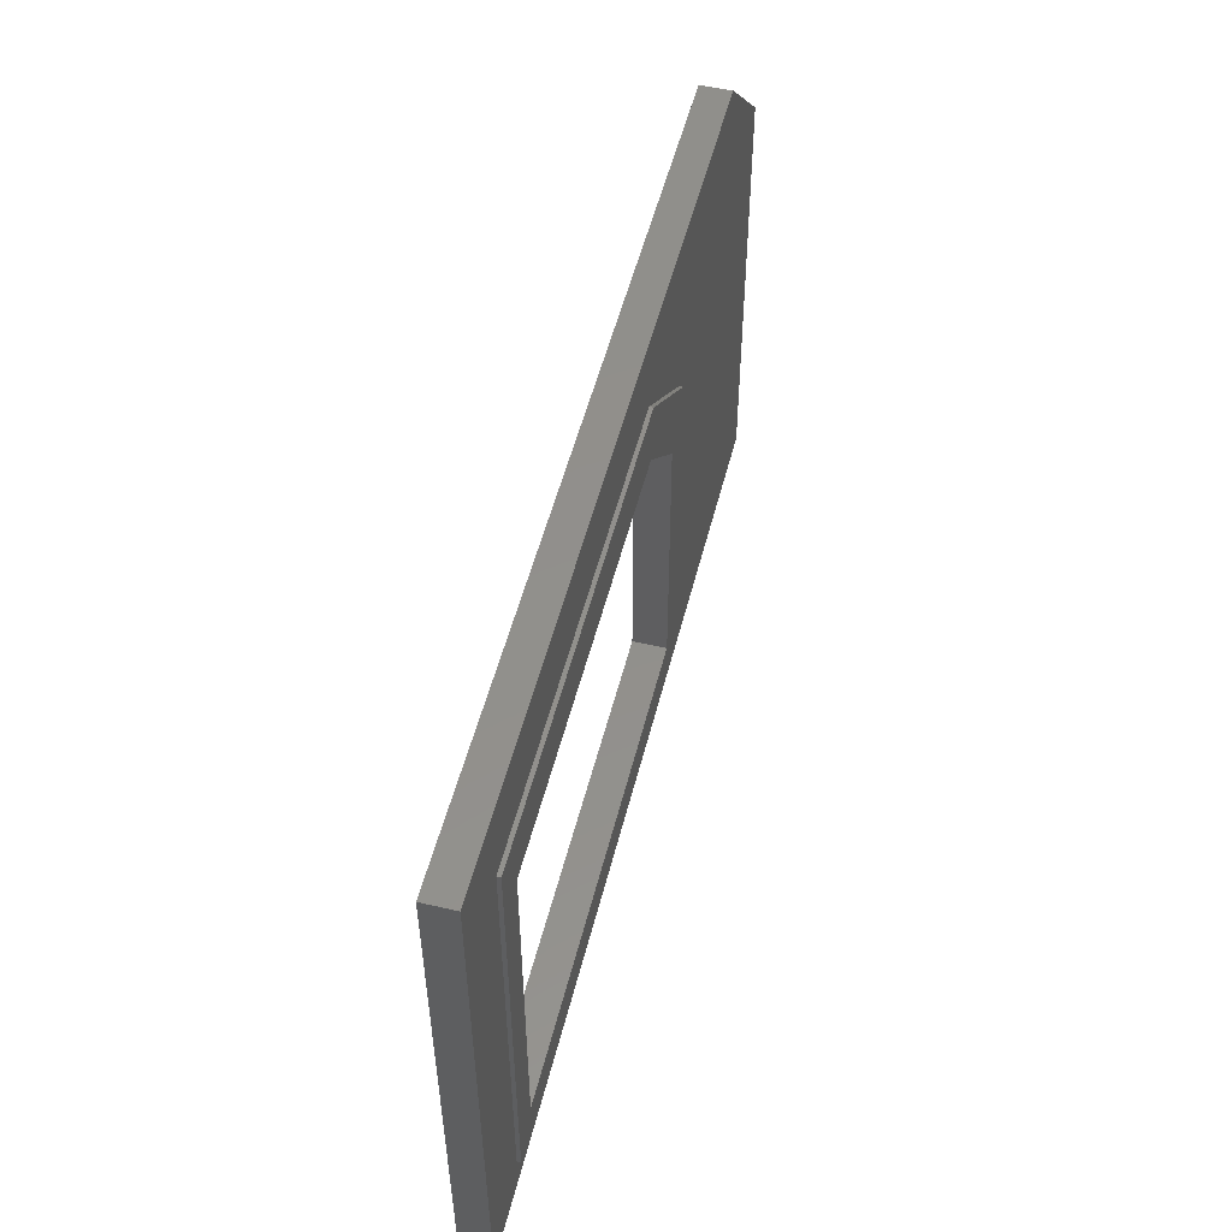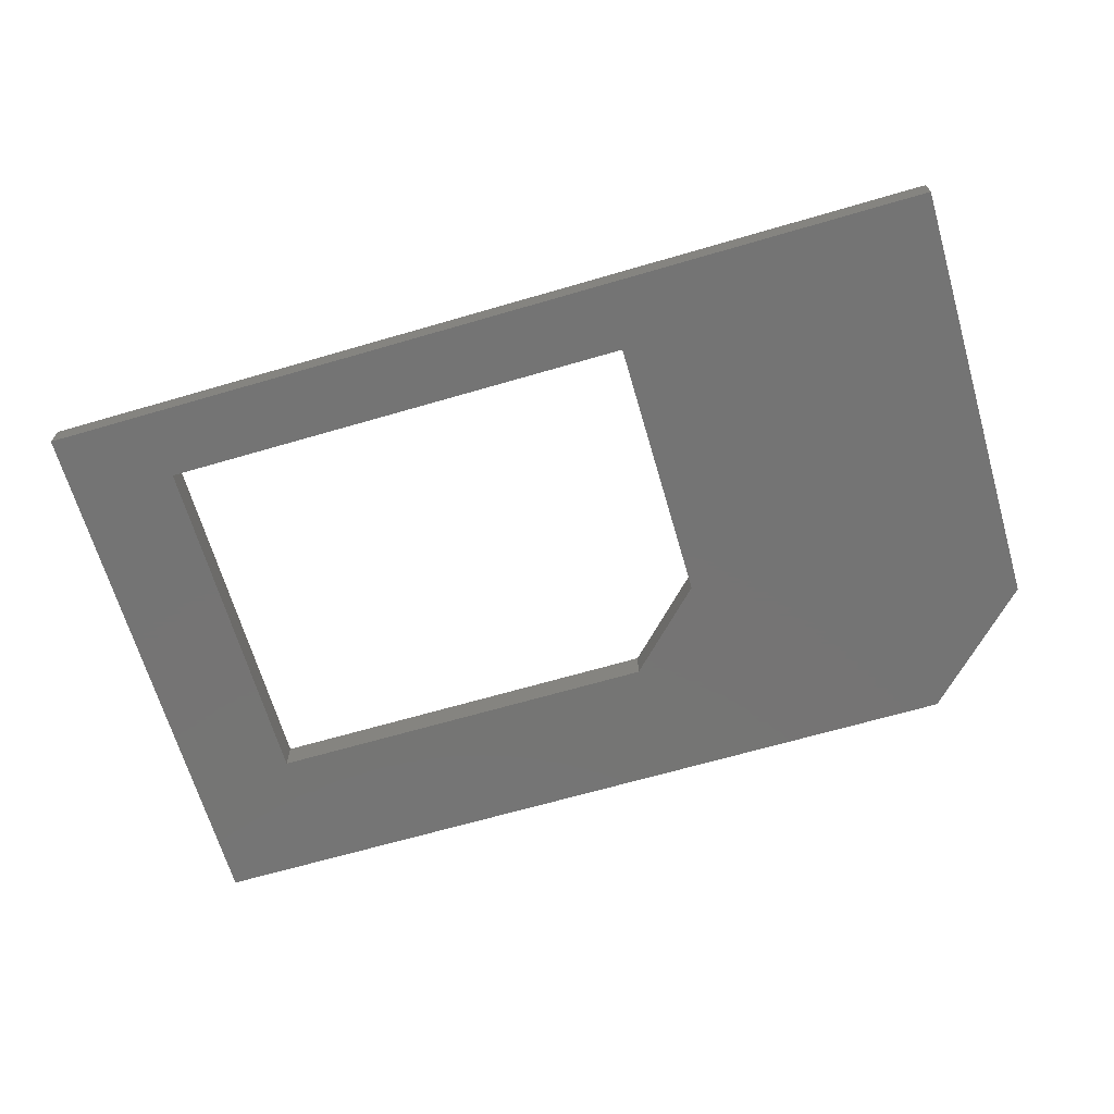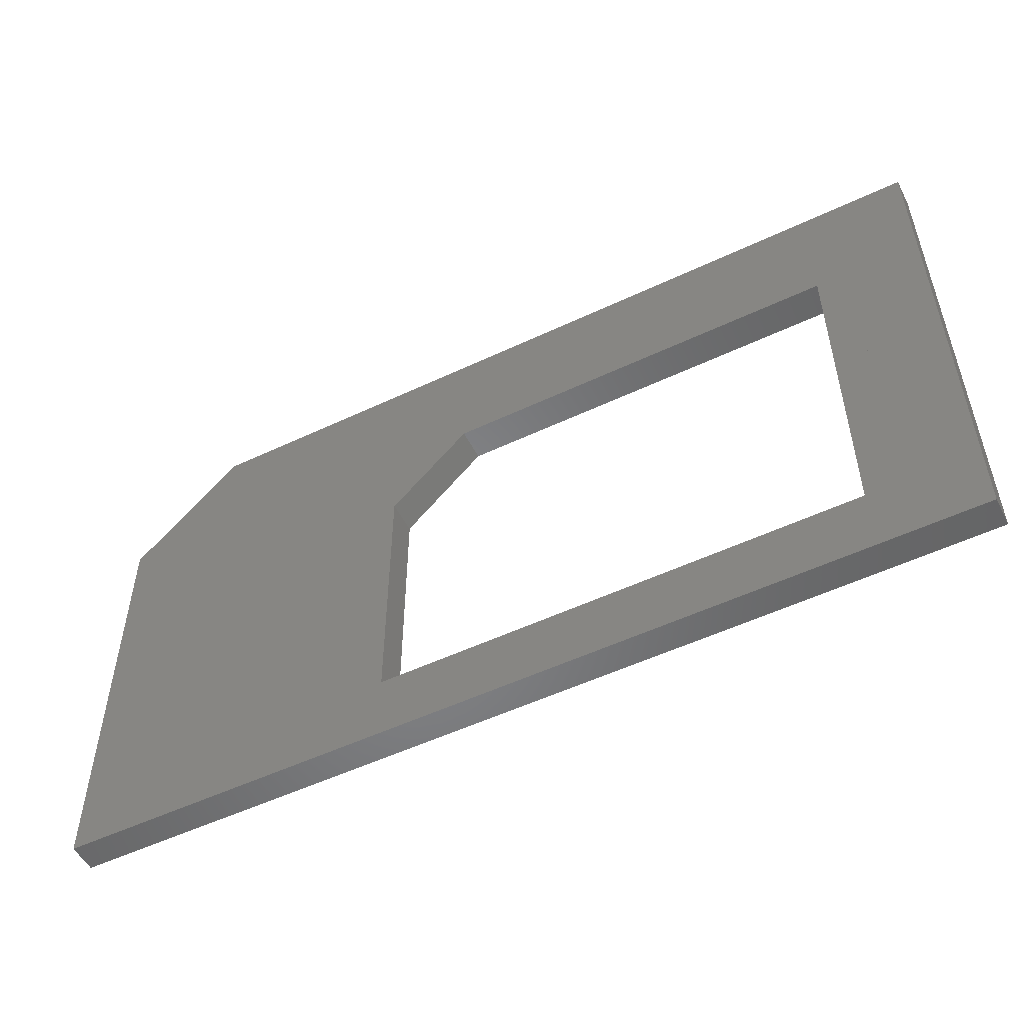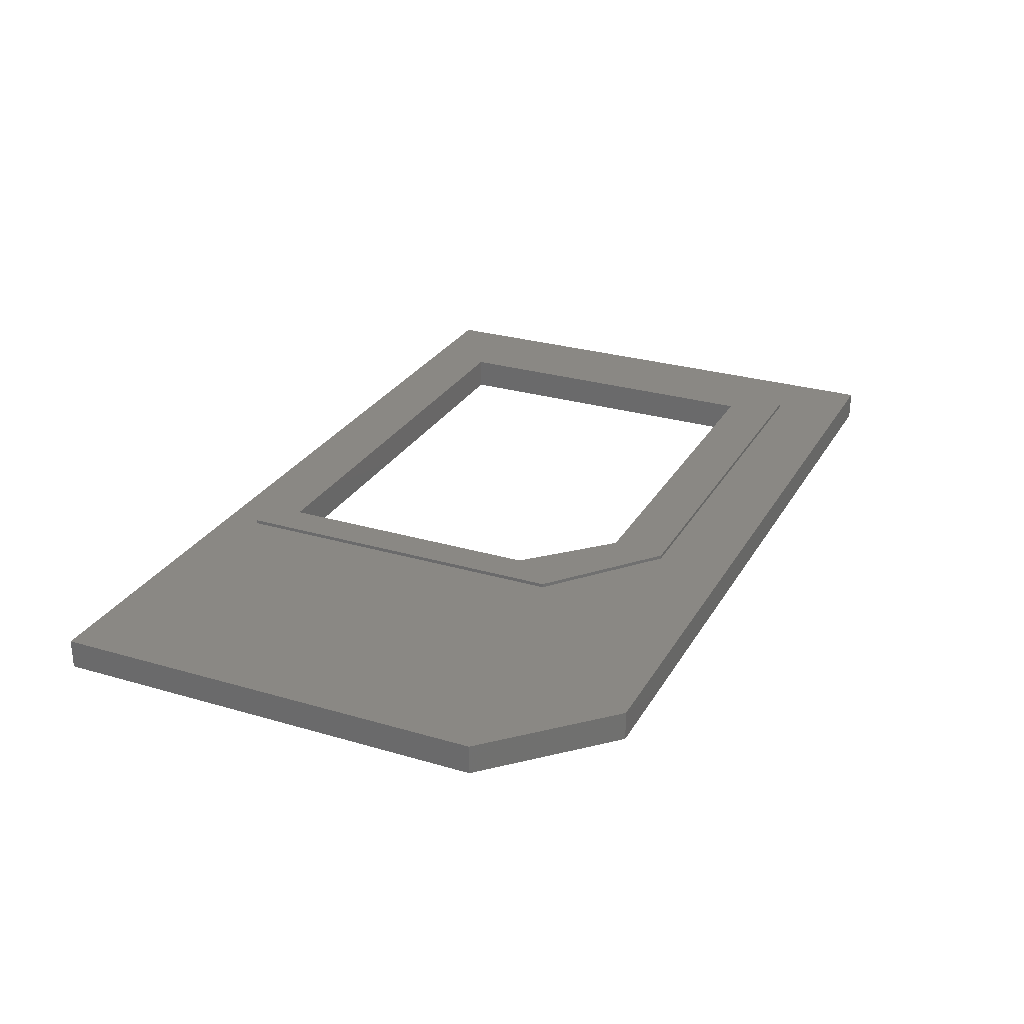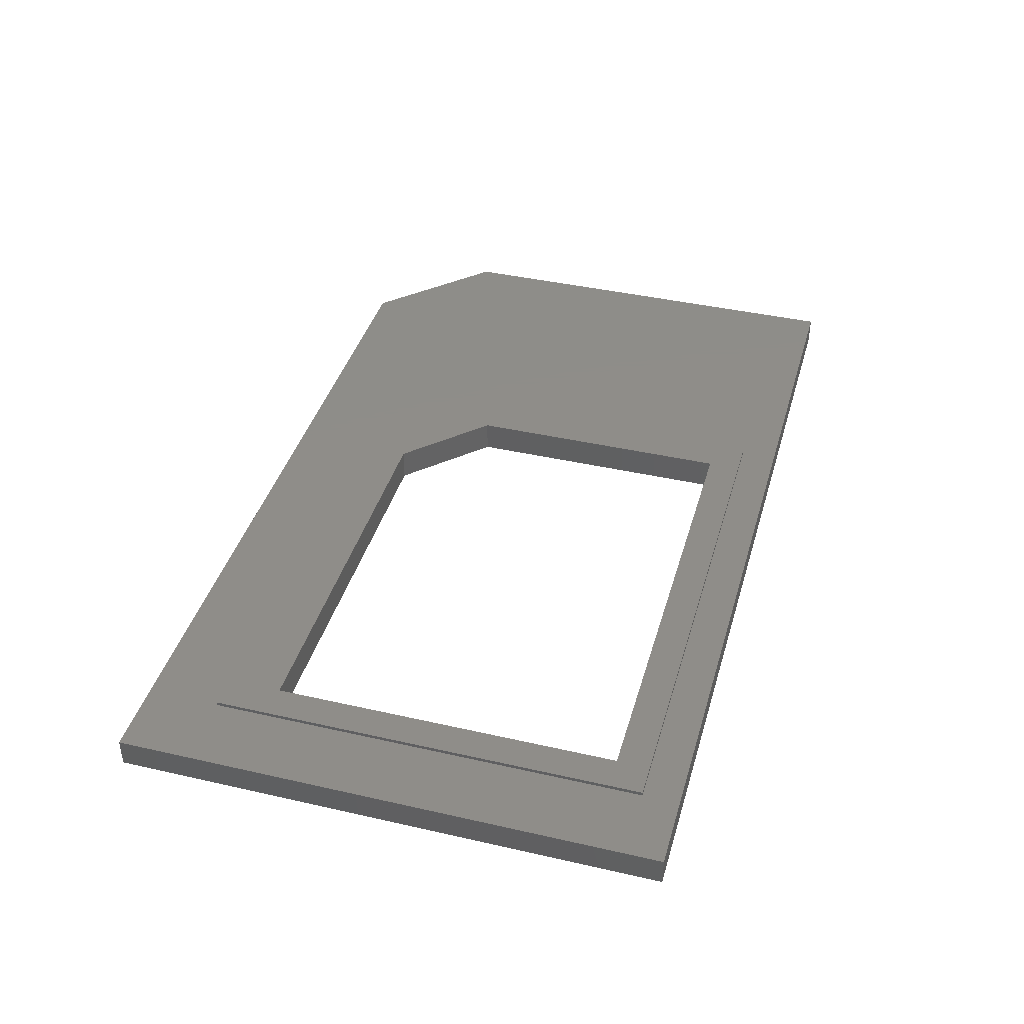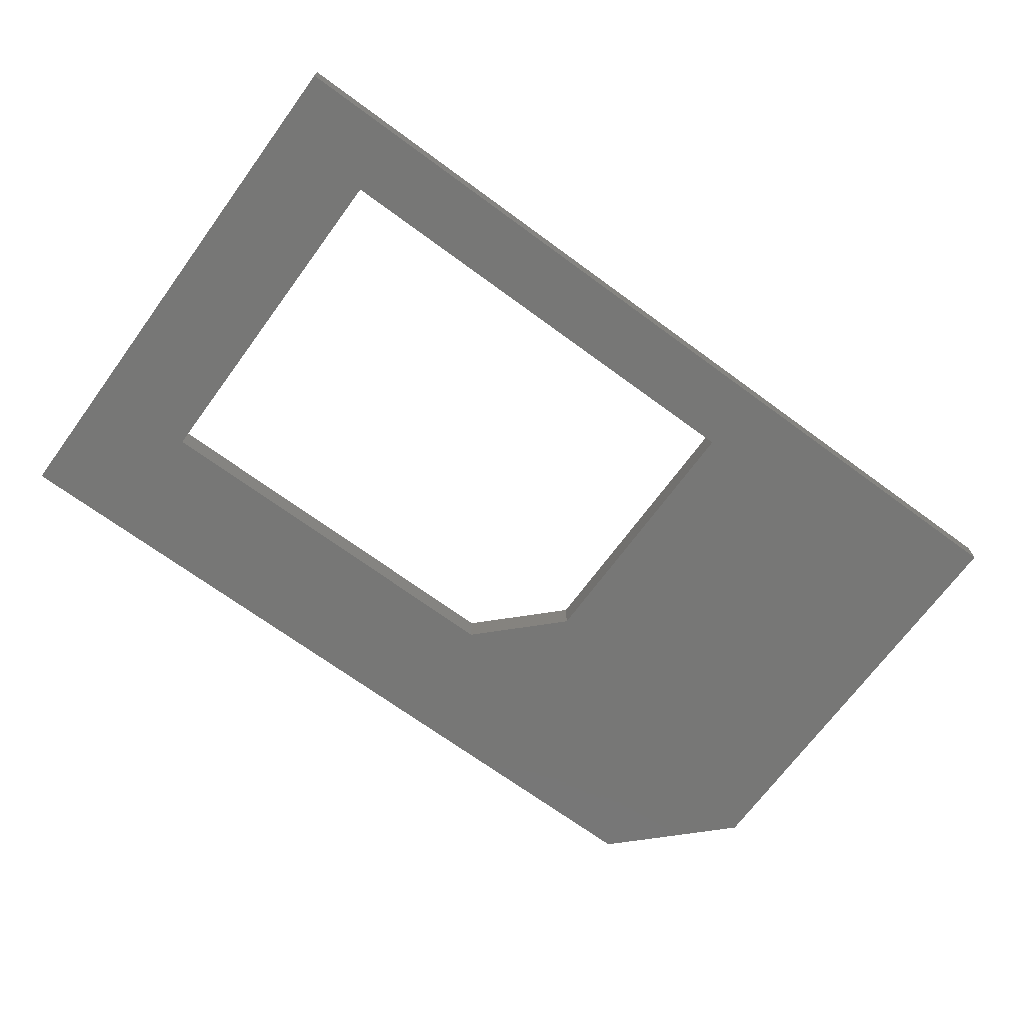
<metadata>
{"format":"stl","ext":"stl","renderer":"f3d","projection":"perspective","resolution":1024,"background":"white","views":[{"elev":52.4,"azim":-76.0,"up":"+Y"},{"elev":-66.8,"azim":16.3,"up":"+Z"},{"elev":-52.8,"azim":-153.1,"up":"+Y"},{"elev":27.5,"azim":114.4,"up":"+Z"},{"elev":40.4,"azim":-74.3,"up":"+Z"},{"elev":-69.6,"azim":-36.3,"up":"+Z"}]}
</metadata>
<code>
# stl→obj: 50 verts, 104 faces
v 0 0 0.8
v 0 0 0
v 25 0 0
v 25 0 0.8
v 17 10 0
v 17 1 0
v 14 13 0
v 0 15 0
v 22 15 0
v 25 12 0
v 2 13 0
v 2 1 0
v 16 11 0
v 16 10 0
v 14.5 12 0
v 14.5 11 0
v 14 12 0
v 0 15 0.8
v 2 1 0.8
v 22 15 0.8
v 25 12 0.8
v 17 1 0.8
v 2 13 0.8
v 14 13 0.8
v 17 10.5 0.8
v 14 12 1.581e-15
v 14 13 1.581e-15
v 14.5 12 1.642e-15
v 14.5 11 1.642e-15
v 16 11 1.826e-15
v 16 10 1.826e-15
v 17 10 1.948e-15
v 17 1 1.948e-15
v 2 1 1.11e-16
v 2 1 0.9
v 2 13 0.9
v 2 13 1.11e-16
v 17 1 0.9
v 17 10.5 0.9
v 14 13 0.9
v 16 1.9 1.826e-15
v 2.9 1.9 2.212e-16
v 13.82 11.5 1.559e-15
v 16 9.324 1.826e-15
v 2.9 11.5 2.212e-16
v 2.9 1.9 0.9
v 13.82 11.5 0.9
v 16 9.324 0.9
v 2.9 11.5 0.9
v 16 1.9 0.9
f 1 2 3
f 4 1 3
f 5 3 6
f 7 8 9
f 3 9 10
f 2 8 11
f 2 11 12
f 2 12 3
f 12 6 3
f 3 5 9
f 13 5 14
f 5 13 9
f 15 13 16
f 13 15 9
f 15 7 9
f 11 8 7
f 7 15 17
f 2 1 8
f 8 1 18
f 19 1 4
f 20 18 21
f 22 19 4
f 18 1 19
f 18 19 23
f 21 18 24
f 21 25 4
f 21 24 25
f 23 24 18
f 25 22 4
f 4 3 10
f 21 4 10
f 9 20 10
f 10 20 21
f 8 18 9
f 9 18 20
f 23 11 7
f 24 23 7
f 19 12 11
f 23 19 11
f 17 26 7
f 7 26 27
f 7 27 24
f 26 17 15
f 28 26 15
f 16 29 15
f 15 29 28
f 29 16 13
f 30 29 13
f 14 31 13
f 13 31 30
f 31 14 5
f 32 31 5
f 6 33 5
f 5 33 32
f 33 6 34
f 12 19 34
f 12 34 6
f 35 36 19
f 19 36 37
f 19 37 34
f 38 35 19
f 22 38 19
f 39 38 22
f 25 39 22
f 40 39 24
f 24 39 25
f 36 40 37
f 37 40 24
f 27 37 24
f 41 33 42
f 26 37 27
f 43 37 26
f 30 31 29
f 43 26 29
f 31 44 29
f 32 33 31
f 44 33 41
f 45 37 43
f 34 37 45
f 34 45 42
f 34 42 33
f 33 44 31
f 43 29 44
f 28 29 26
f 46 35 38
f 47 48 39
f 36 35 46
f 36 46 49
f 40 47 39
f 40 36 47
f 39 48 38
f 48 50 38
f 50 46 38
f 49 47 36
f 49 46 42
f 45 49 42
f 47 49 45
f 43 47 45
f 48 47 43
f 44 48 43
f 50 48 41
f 41 48 44
f 46 50 42
f 42 50 41

</code>
